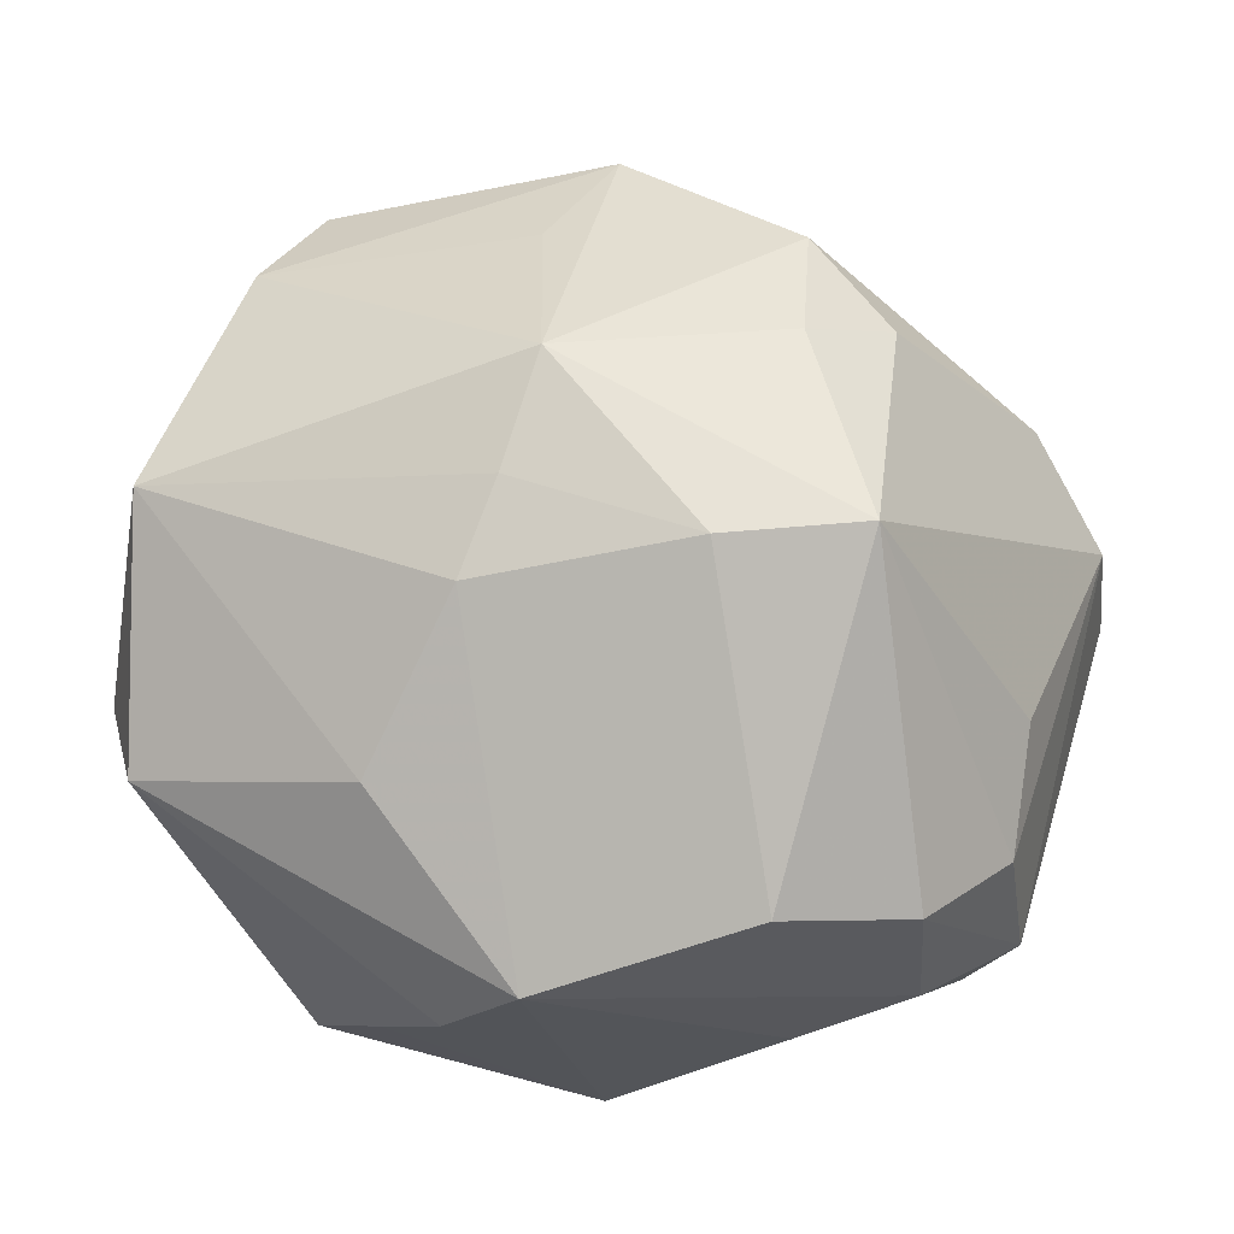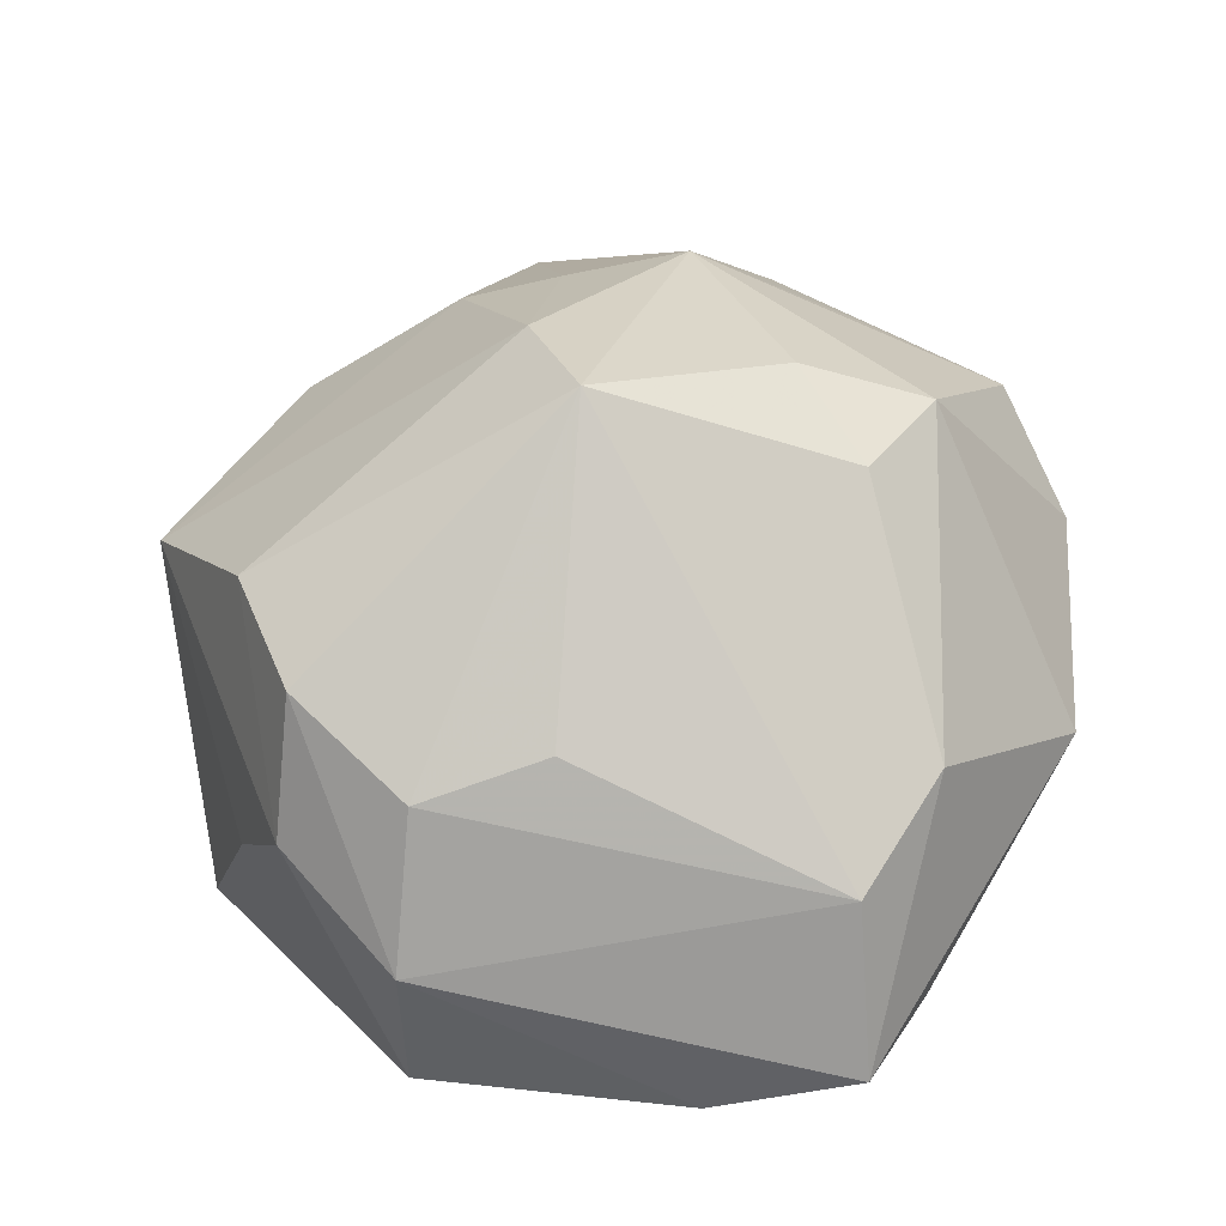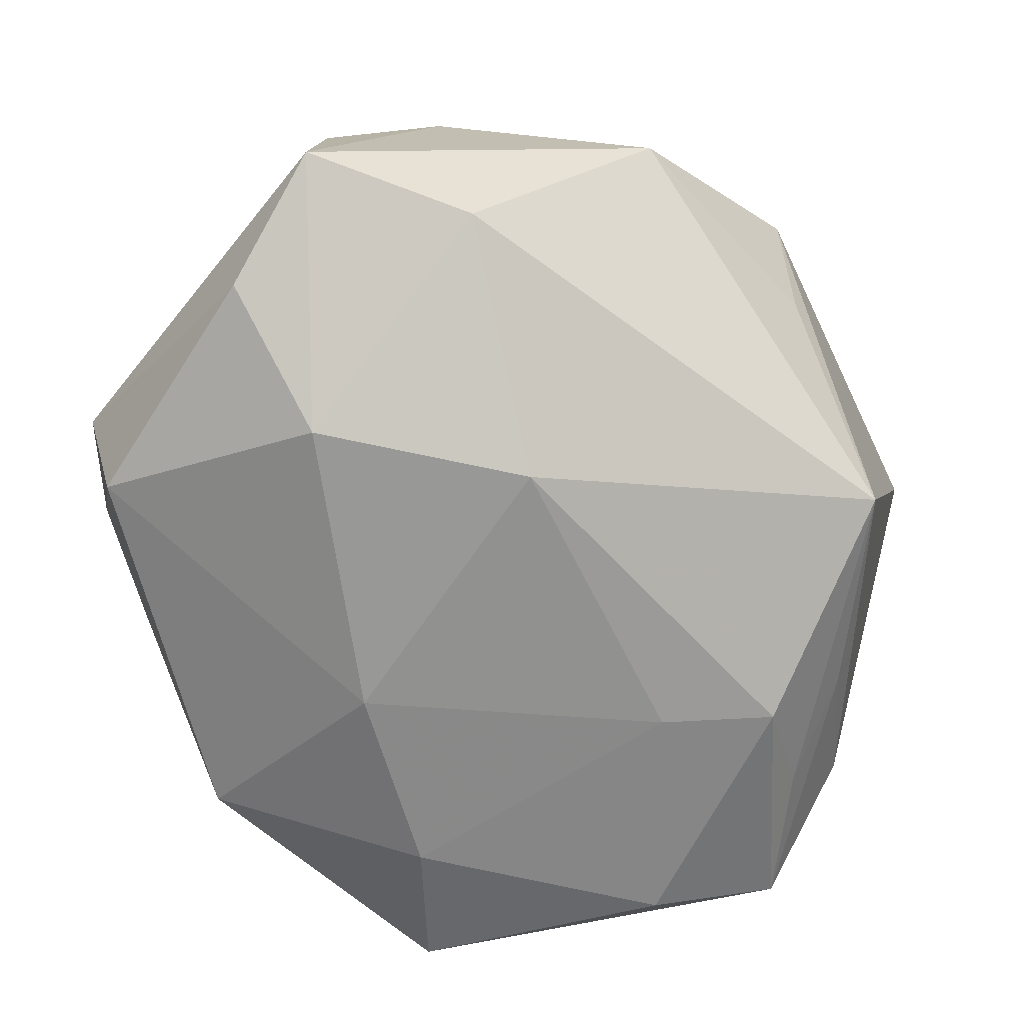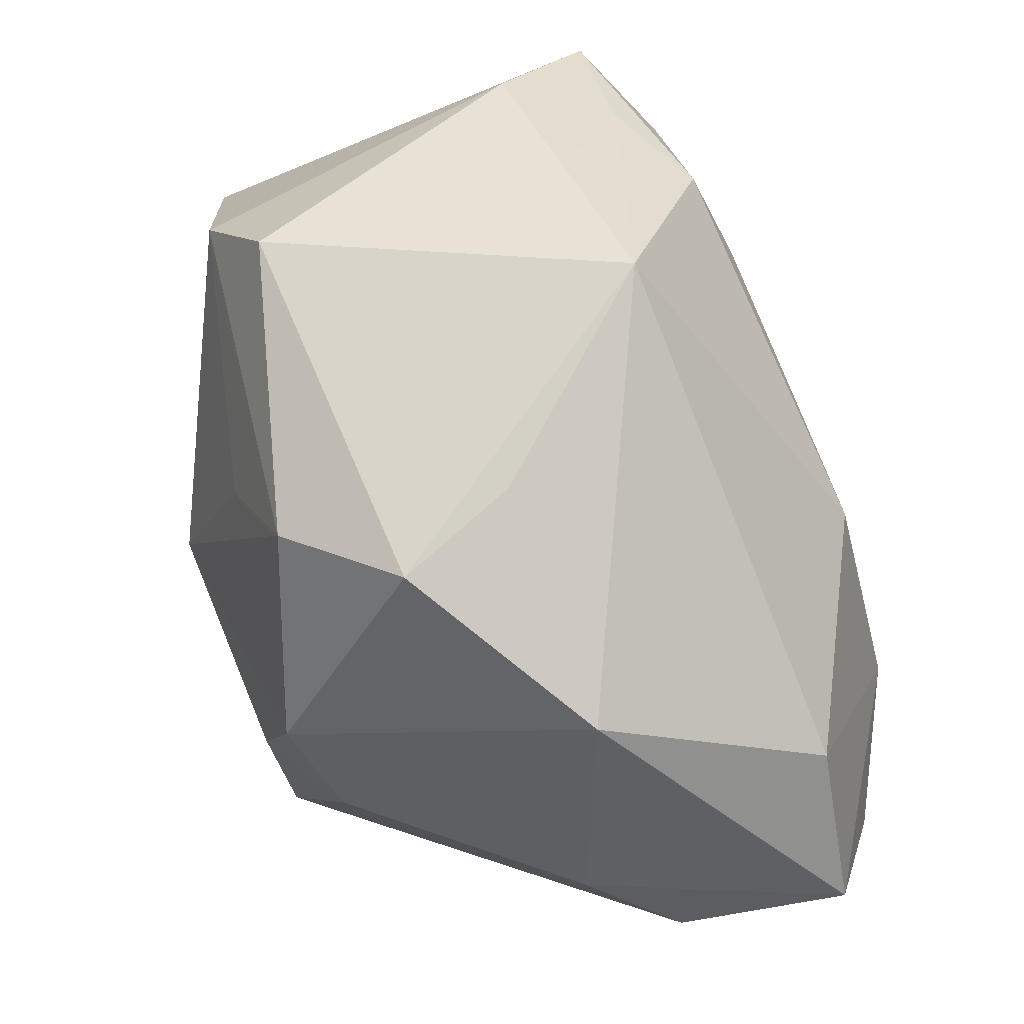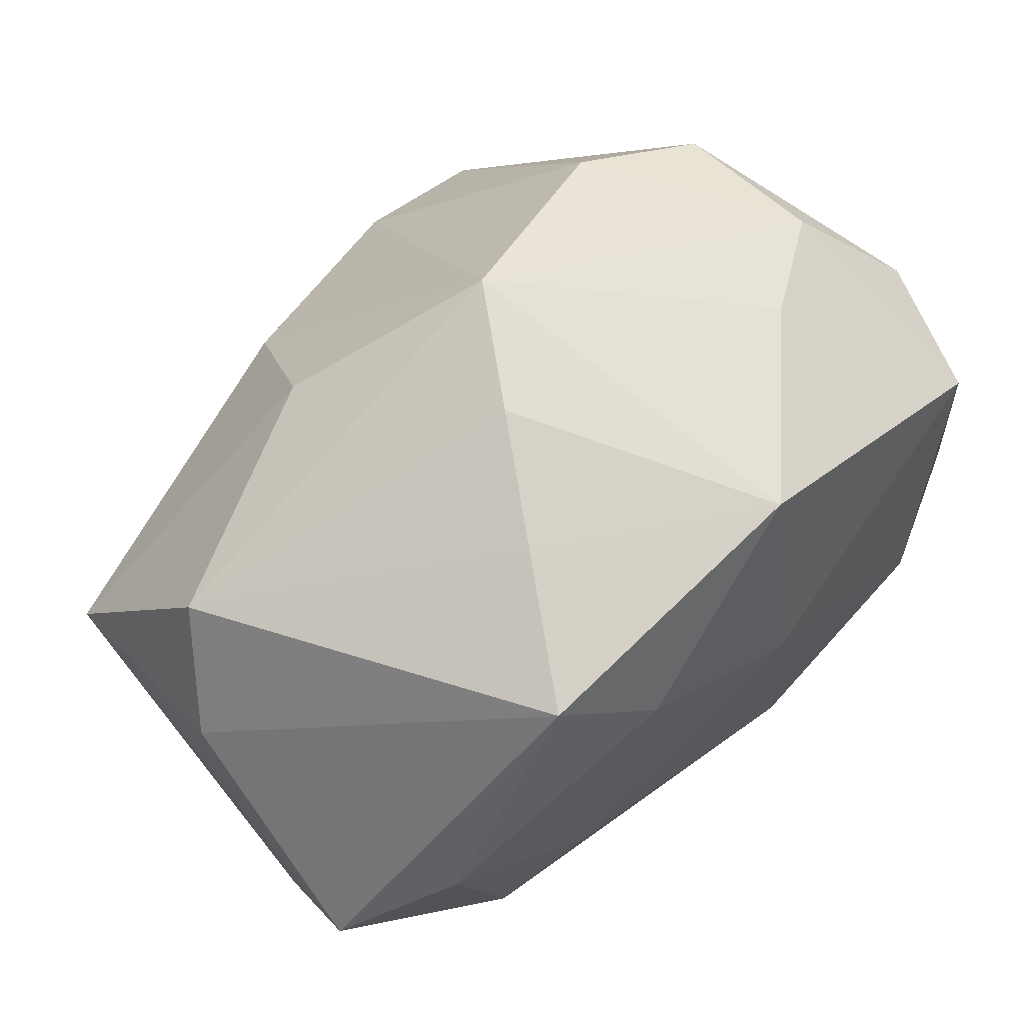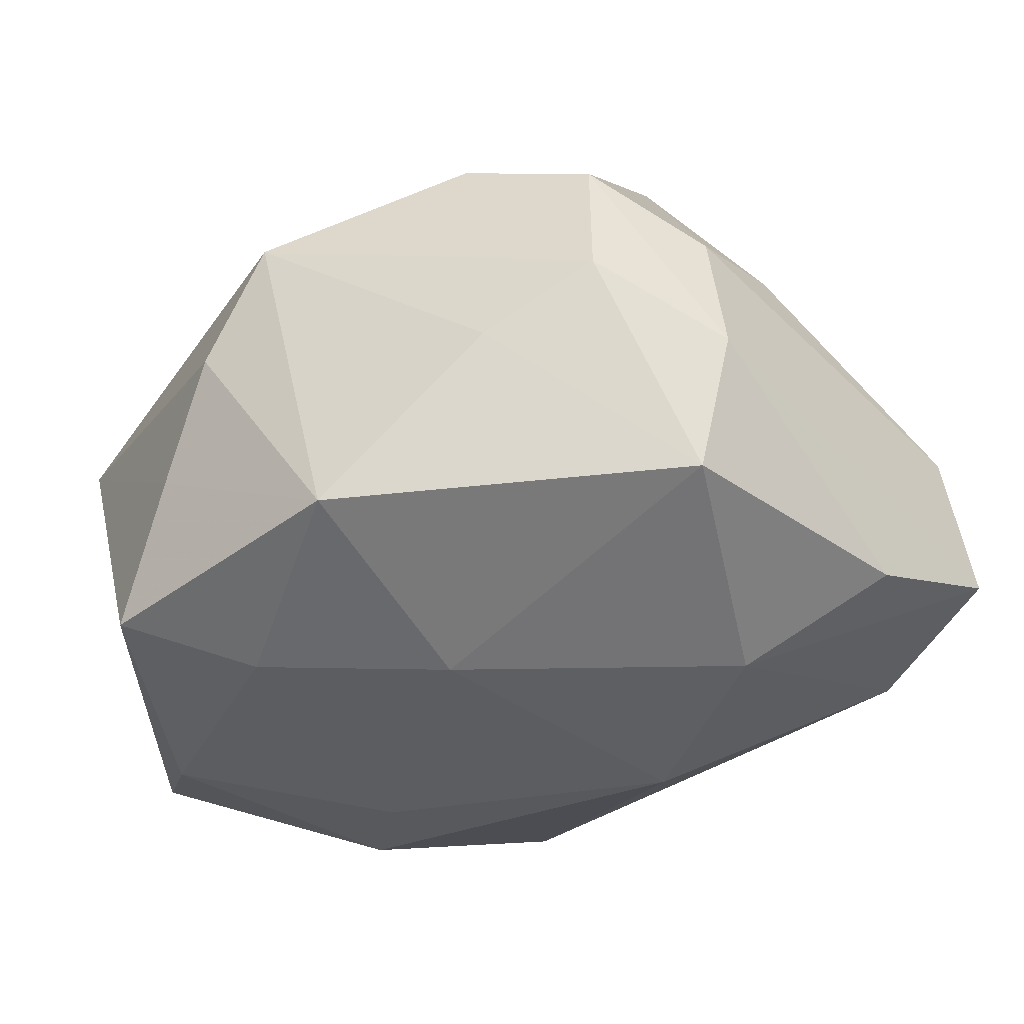
<metadata>
{"format":"obj","ext":"obj","renderer":"f3d","projection":"perspective","resolution":1024,"background":"white","views":[{"elev":62.4,"azim":-162.7,"up":"+Z"},{"elev":27.6,"azim":-87.2,"up":"+Z"},{"elev":-68.8,"azim":-38.1,"up":"+Z"},{"elev":-79.9,"azim":108.7,"up":"+Y"},{"elev":72.1,"azim":137.2,"up":"+Y"},{"elev":-37.9,"azim":-136.0,"up":"+Z"}]}
</metadata>
<code>
v 0.03036 -0.01122 -0.01471
v -0.005829 0.01331 -0.02616
v 0.03234 -0.02335 0.01341
v -0.02313 0.02702 -0.006681
v 0.007675 -0.006261 0.0309
v -0.03483 0.01317 -0.01958
v 0.03104 0.02717 0.00746
v -0.00373 0.03584 0.009697
v 0.007739 0.003956 0.02857
v -0.01033 -0.01468 0.02891
v 0.03661 0.01904 0.0008437
v -0.02869 -0.02596 0.005044
v -0.03604 0.01229 0.005064
v 0.03638 0.008128 0.01886
v -0.03188 0.02267 -0.001078
v 0.009629 -0.03209 0.019
v 0.003953 -0.03739 0.00978
v -0.007897 -0.0254 0.0251
v -0.02018 0.02651 0.01504
v 0.01658 -0.001129 -0.02501
v 0.03856 0.008588 -0.0178
v -0.03687 -0.008918 -0.02006
v -0.01284 -0.03739 -0.0008575
v 0.008132 0.02348 -0.02426
v -0.03065 0.02148 0.01118
v 0.03809 -0.002626 -0.009896
v 0.02093 -0.0271 -0.01565
v 0.03435 -0.01324 0.01836
v 0.007651 -0.03416 -0.0002596
v 0.0126 -0.02088 0.02294
v -0.03853 0.01336 -0.008132
v -0.03853 -0.02109 -0.01597
v 0.002718 0.03645 -2.441e-05
v 0.03207 -0.002175 -0.01872
v 0.01176 0.02561 0.01667
v -0.008856 0.00549 0.0309
v -0.02433 -0.02605 -0.0181
v 0.008962 0.03483 -0.009672
v 0.02466 -0.007179 -0.02342
v -0.01659 -0.02005 0.02334
v 0.01605 0.03285 -0.02063
v -0.03445 0.001926 0.008572
v -0.03673 -0.01999 -0.001442
v 0.02906 0.0148 -0.0225
v -0.009119 0.03221 -0.01995
v 0.008333 0.01225 0.02623
v -0.0245 -0.004258 -0.02597
v -0.007631 -0.01276 -0.02679
v -0.02013 0.0008416 0.0309
f 3 27 26
f 17 27 3
f 10 5 49
f 26 14 28
f 28 3 26
f 14 5 28
f 17 3 16
f 3 28 16
f 38 45 33
f 41 45 38
f 33 7 38
f 38 7 41
f 33 45 8
f 8 7 33
f 19 8 15
f 31 15 6
f 48 47 2
f 47 6 2
f 2 6 45
f 11 7 14
f 41 7 11
f 29 27 17
f 17 23 29
f 29 23 27
f 26 27 1
f 9 5 14
f 30 28 5
f 5 16 30
f 30 16 28
f 43 13 31
f 31 32 43
f 37 47 48
f 37 32 47
f 48 27 37
f 27 23 37
f 23 32 37
f 46 9 14
f 31 13 25
f 25 15 31
f 19 15 25
f 49 19 25
f 25 13 49
f 4 8 45
f 4 15 8
f 45 6 4
f 4 6 15
f 47 32 22
f 22 6 47
f 22 32 31
f 31 6 22
f 24 45 41
f 24 2 45
f 39 27 48
f 5 9 36
f 49 5 36
f 9 46 36
f 36 19 49
f 36 8 19
f 36 46 8
f 49 13 42
f 42 43 49
f 13 43 42
f 12 32 23
f 12 43 32
f 7 8 35
f 8 46 35
f 14 7 35
f 35 46 14
f 34 1 27
f 27 39 34
f 48 2 20
f 20 39 48
f 2 24 20
f 40 10 49
f 49 43 40
f 43 12 40
f 26 1 21
f 1 34 21
f 21 14 26
f 21 11 14
f 41 11 21
f 21 34 39
f 10 40 18
f 5 10 18
f 18 16 5
f 17 16 18
f 18 23 17
f 18 12 23
f 18 40 12
f 39 20 44
f 44 21 39
f 44 20 24
f 44 24 41
f 41 21 44

</code>
